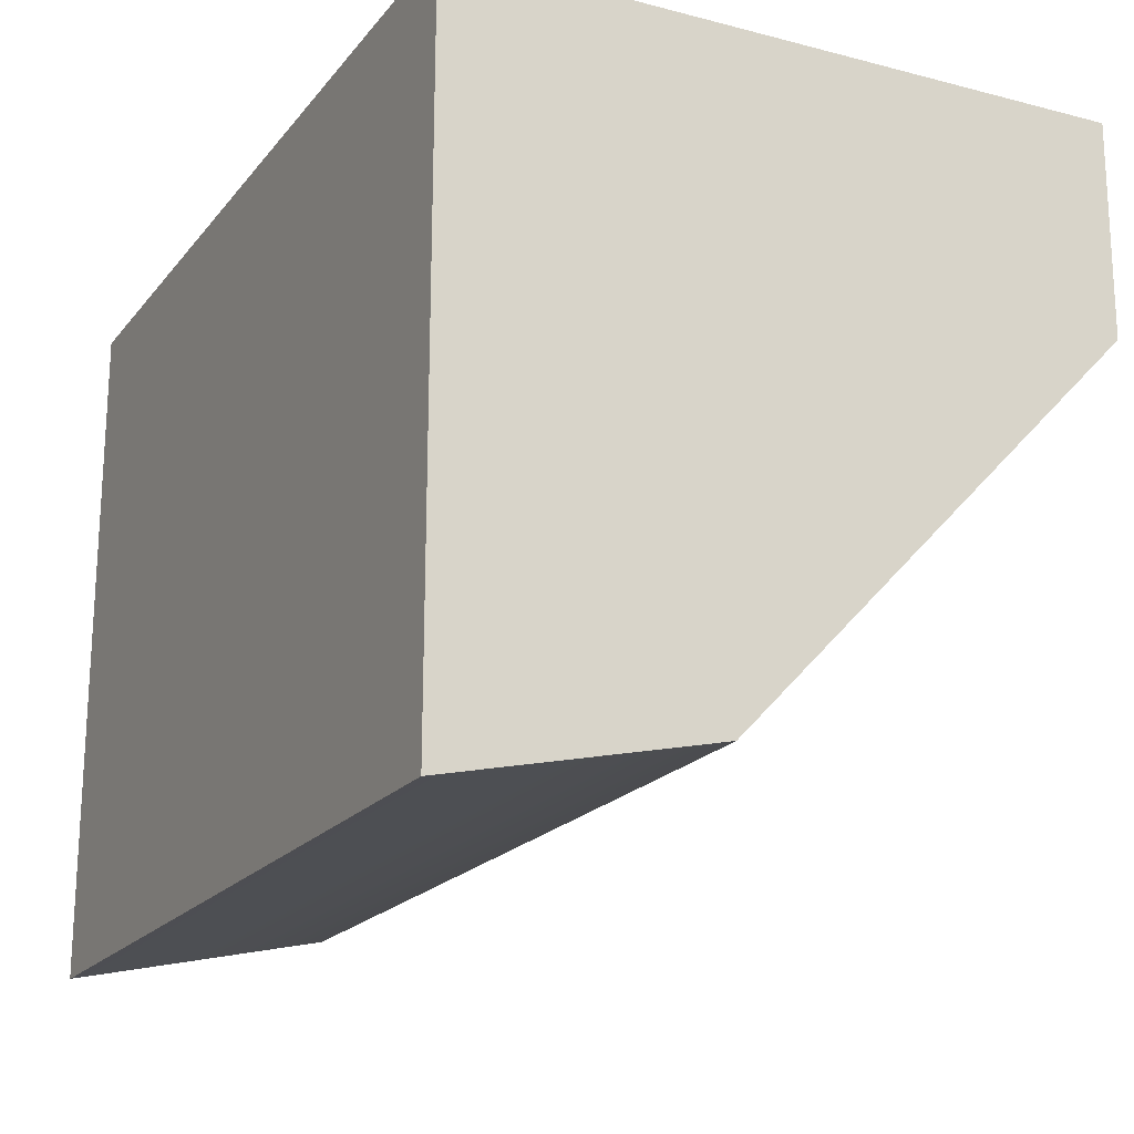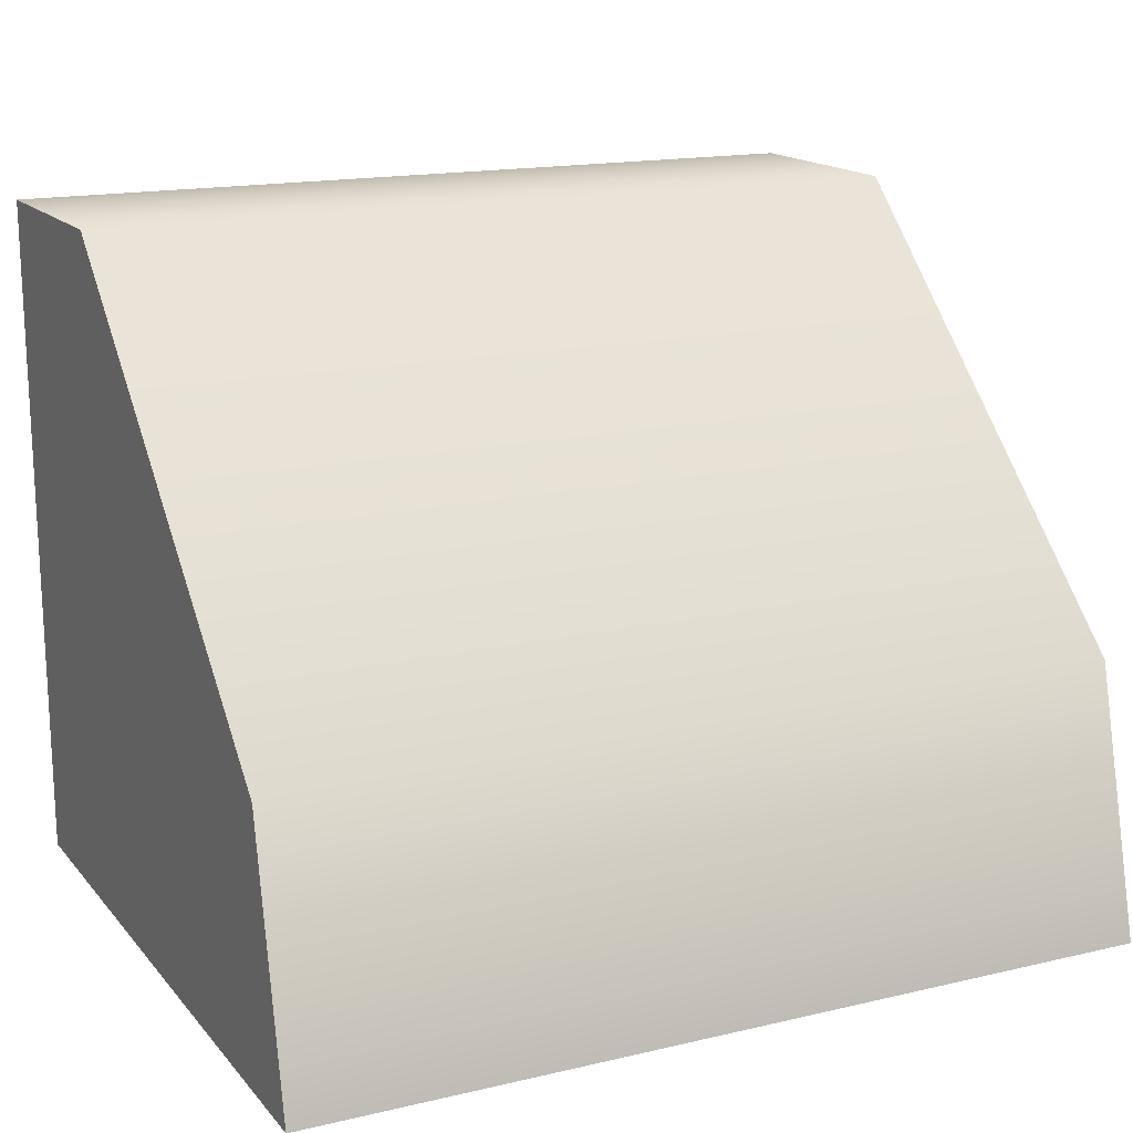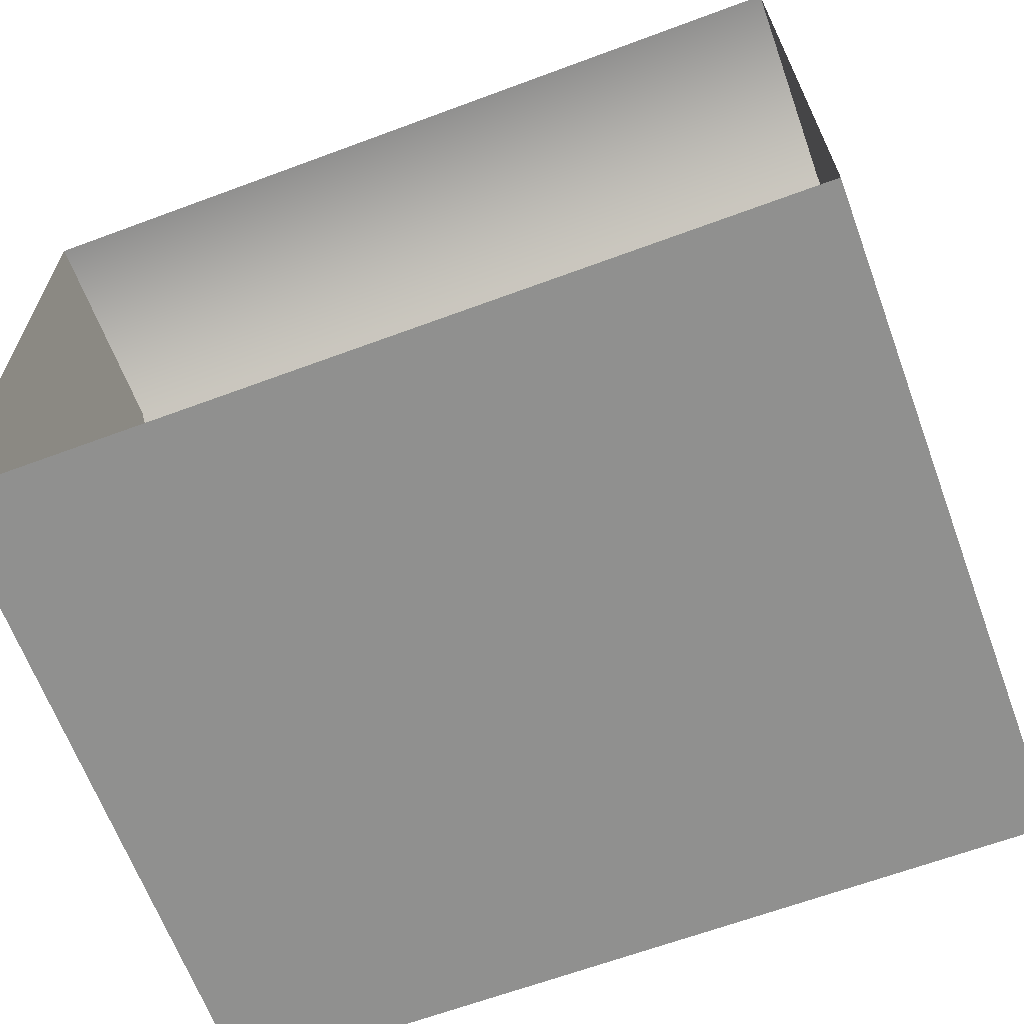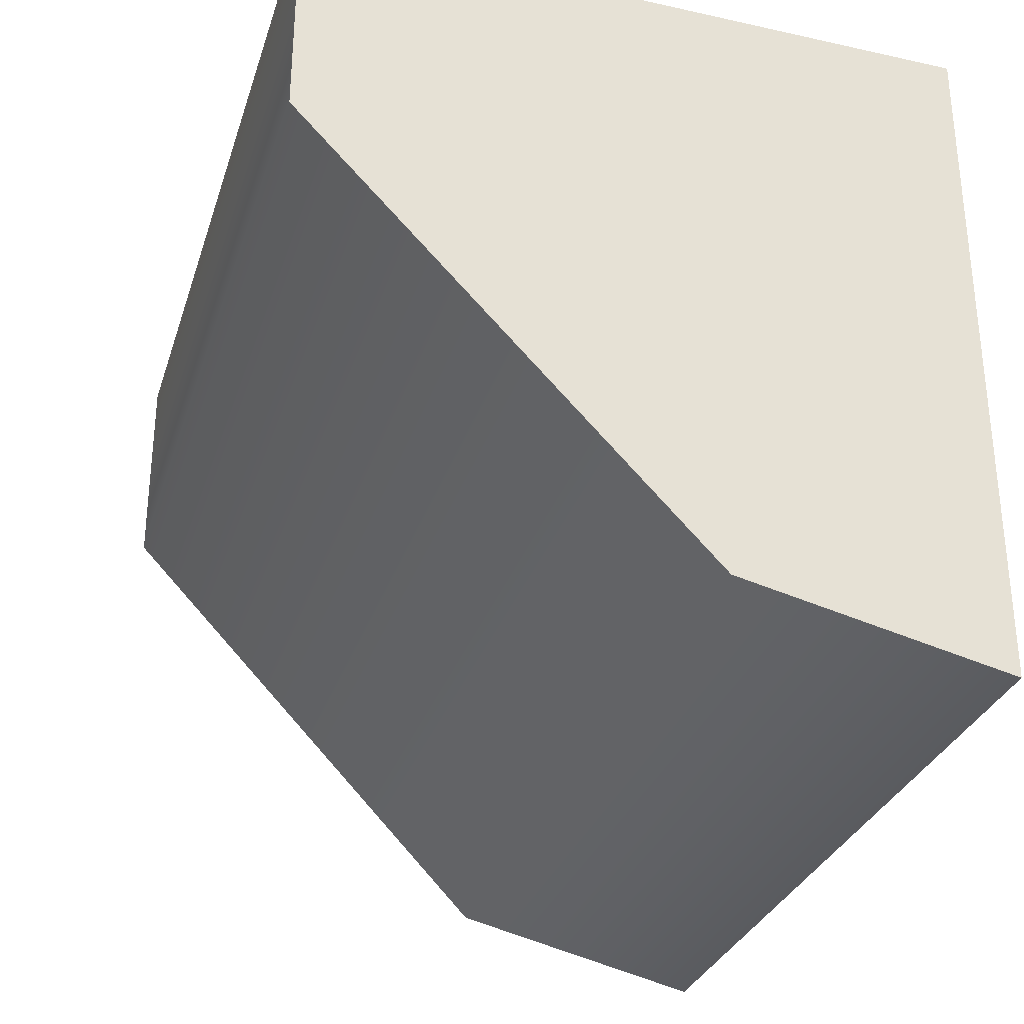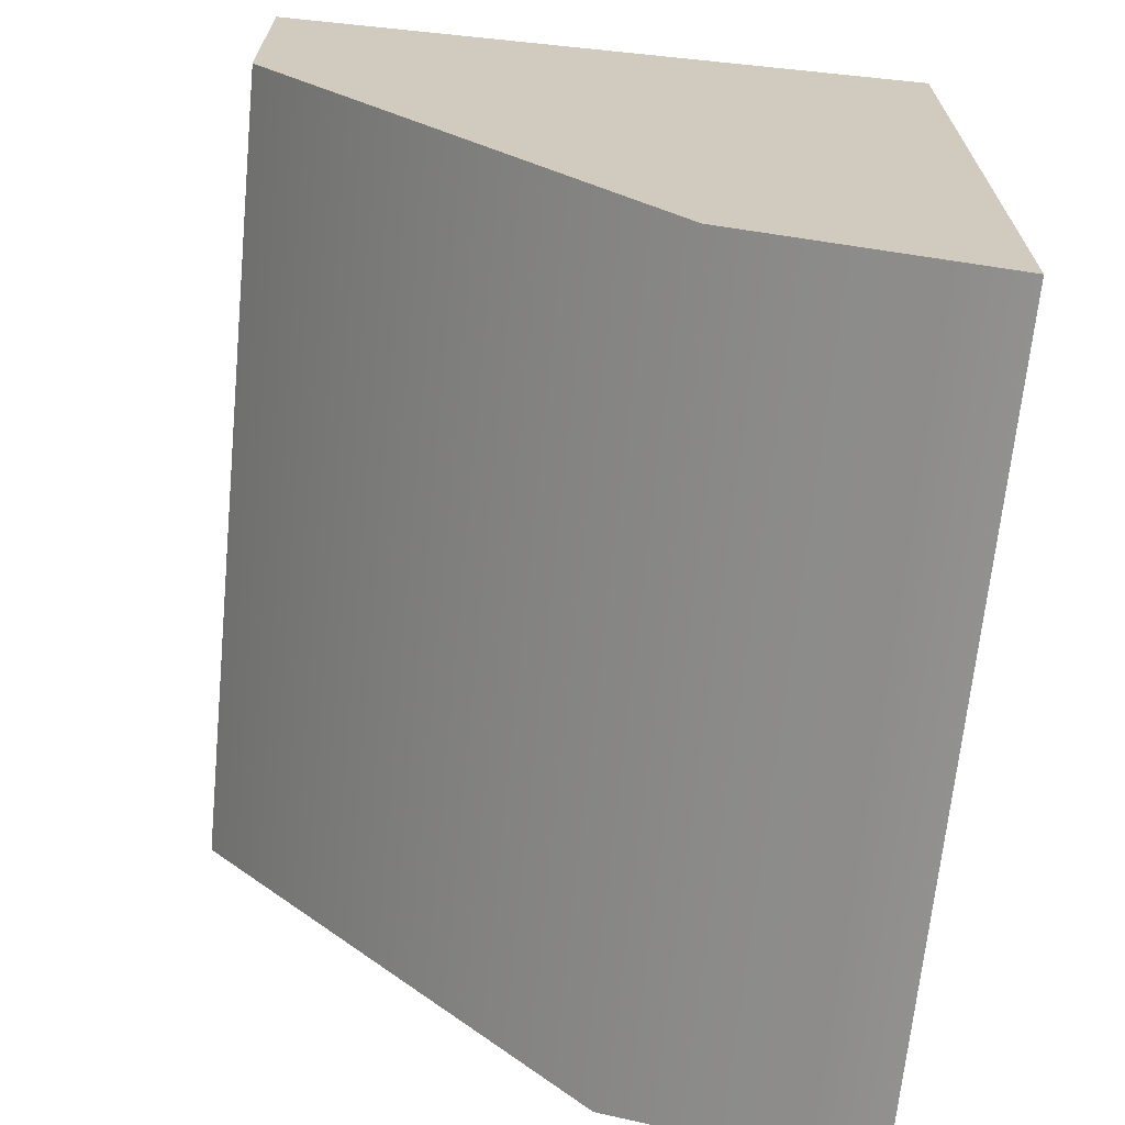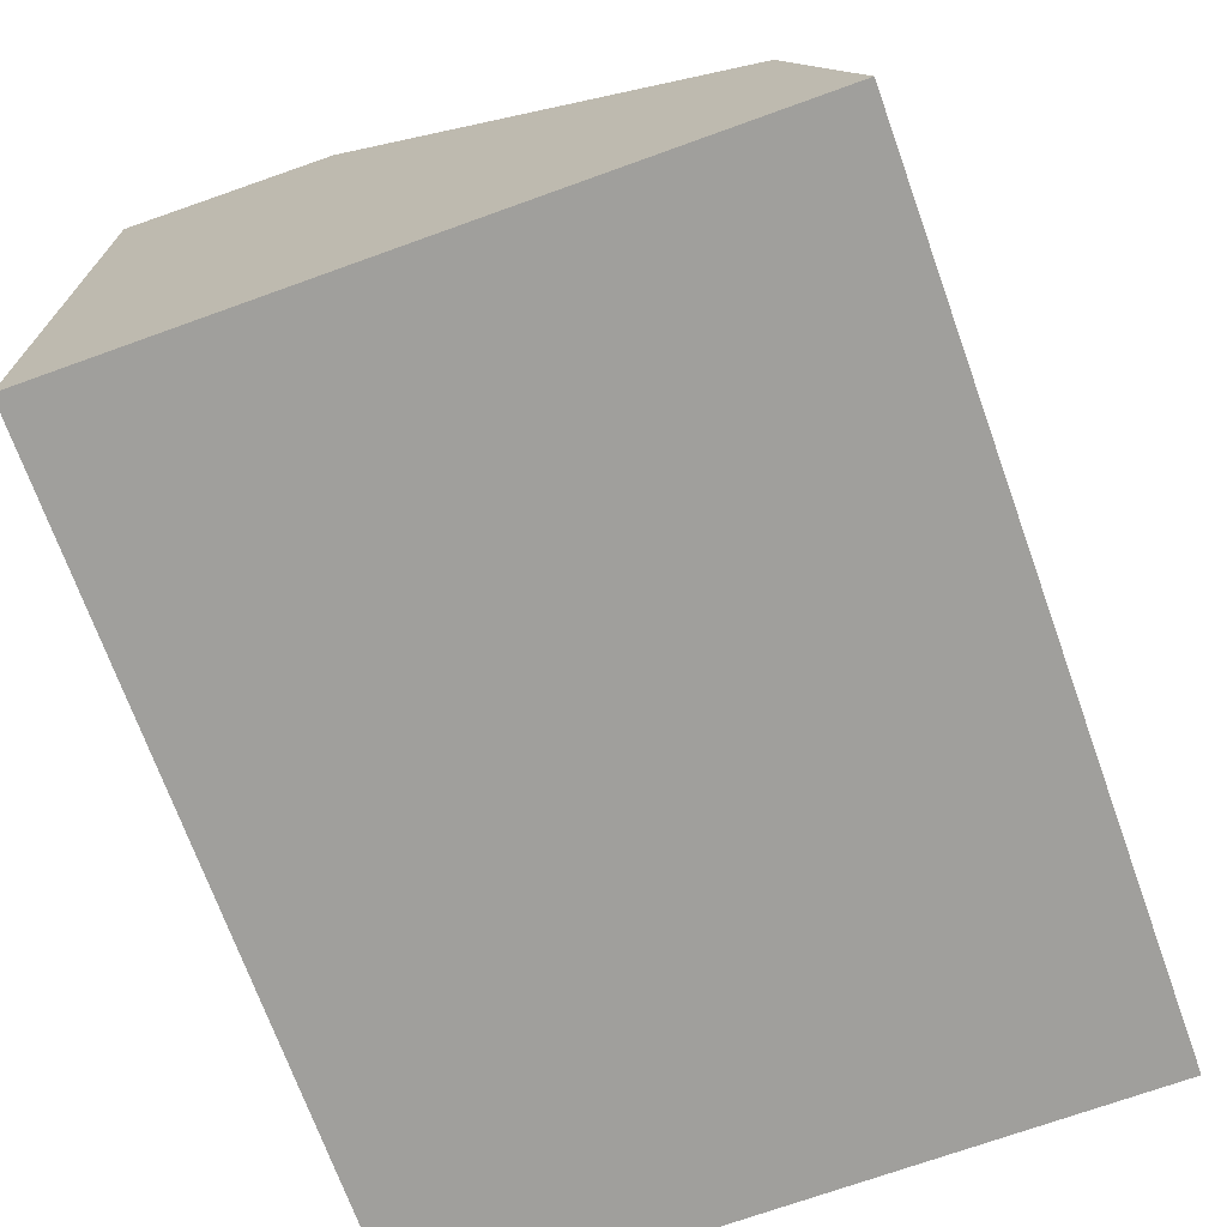
<metadata>
{"format":"obj","ext":"obj","renderer":"f3d","projection":"perspective","resolution":1024,"background":"white","views":[{"elev":-19.9,"azim":62.9,"up":"+Z"},{"elev":16.0,"azim":154.0,"up":"+Y"},{"elev":-65.6,"azim":20.4,"up":"+Y"},{"elev":-30.6,"azim":-106.5,"up":"+Z"},{"elev":-67.3,"azim":-95.6,"up":"+Z"},{"elev":-71.4,"azim":109.8,"up":"+Y"}]}
</metadata>
<code>
g TowerRushTracks05_CorpsePart
v 0.2731 0.1711 -0.9199
v -0.2731 0.1711 -0.9199
v -0.2744 7.093e-06 -0.9597
v 0.2744 7.093e-06 -0.9597
v -0.2744 0.4324 -0.5055
v -0.2744 7.093e-06 -0.5141
v -0.2744 7.093e-06 -0.9597
v -0.2731 0.1711 -0.9199
v -0.2731 0.4324 -0.646
v -0.2744 7.093e-06 -0.5141
v 0.2744 7.093e-06 -0.5141
v 0.2744 7.093e-06 -0.9597
v -0.2744 7.093e-06 -0.9597
v 0.2731 0.1711 -0.9199
v 0.2744 7.093e-06 -0.9597
v 0.2744 7.093e-06 -0.5141
v 0.2744 0.4324 -0.5055
v 0.2731 0.4324 -0.646
v 0.2744 0.4324 -0.5055
v -0.2744 0.4324 -0.5055
v -0.2731 0.4324 -0.646
v 0.2731 0.4324 -0.646
g TowerRushTracks05_CorpsePart_0
f 3 2 1
f 4 3 1
f 7 6 5
f 5 8 7
f 5 9 8
f 12 11 10
f 13 12 10
f 16 15 14
f 14 17 16
f 14 18 17
f 21 20 19
f 22 21 19
f 1 2 21
f 22 1 21

</code>
